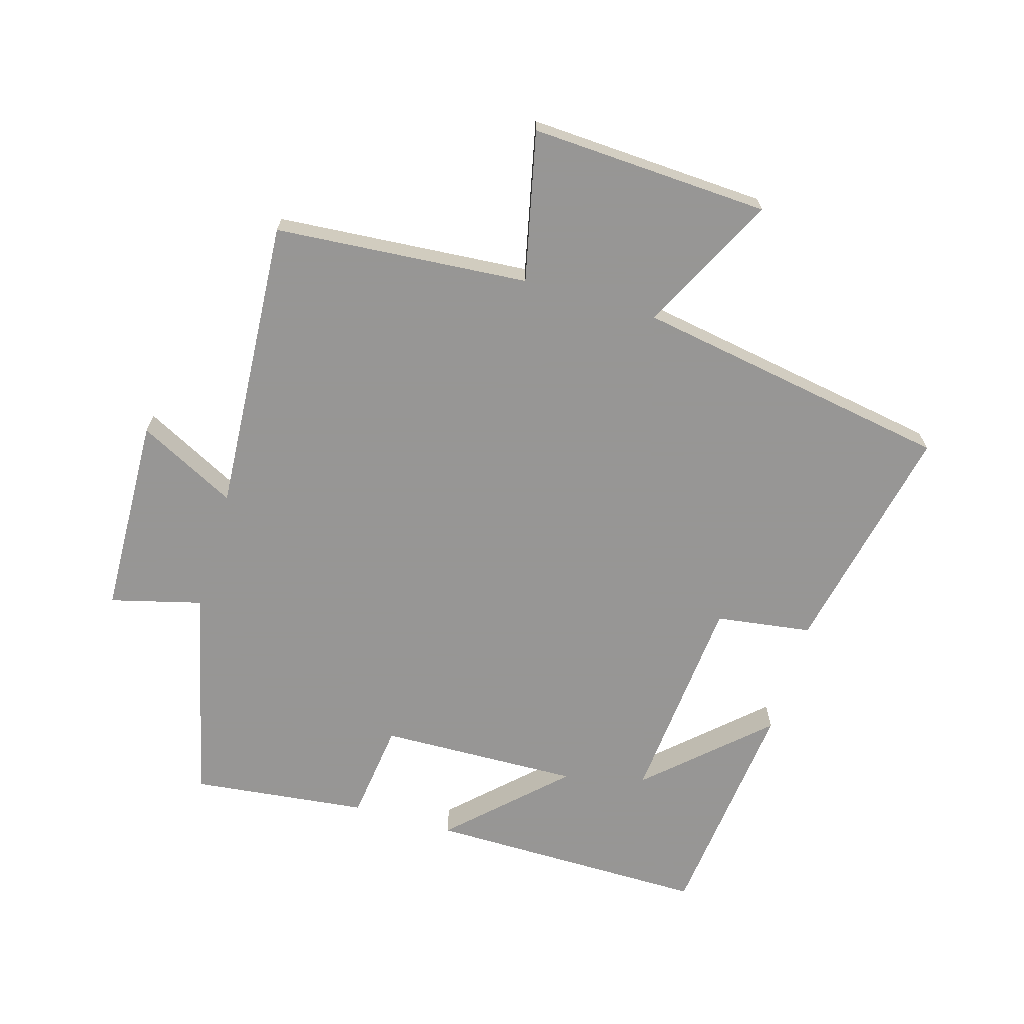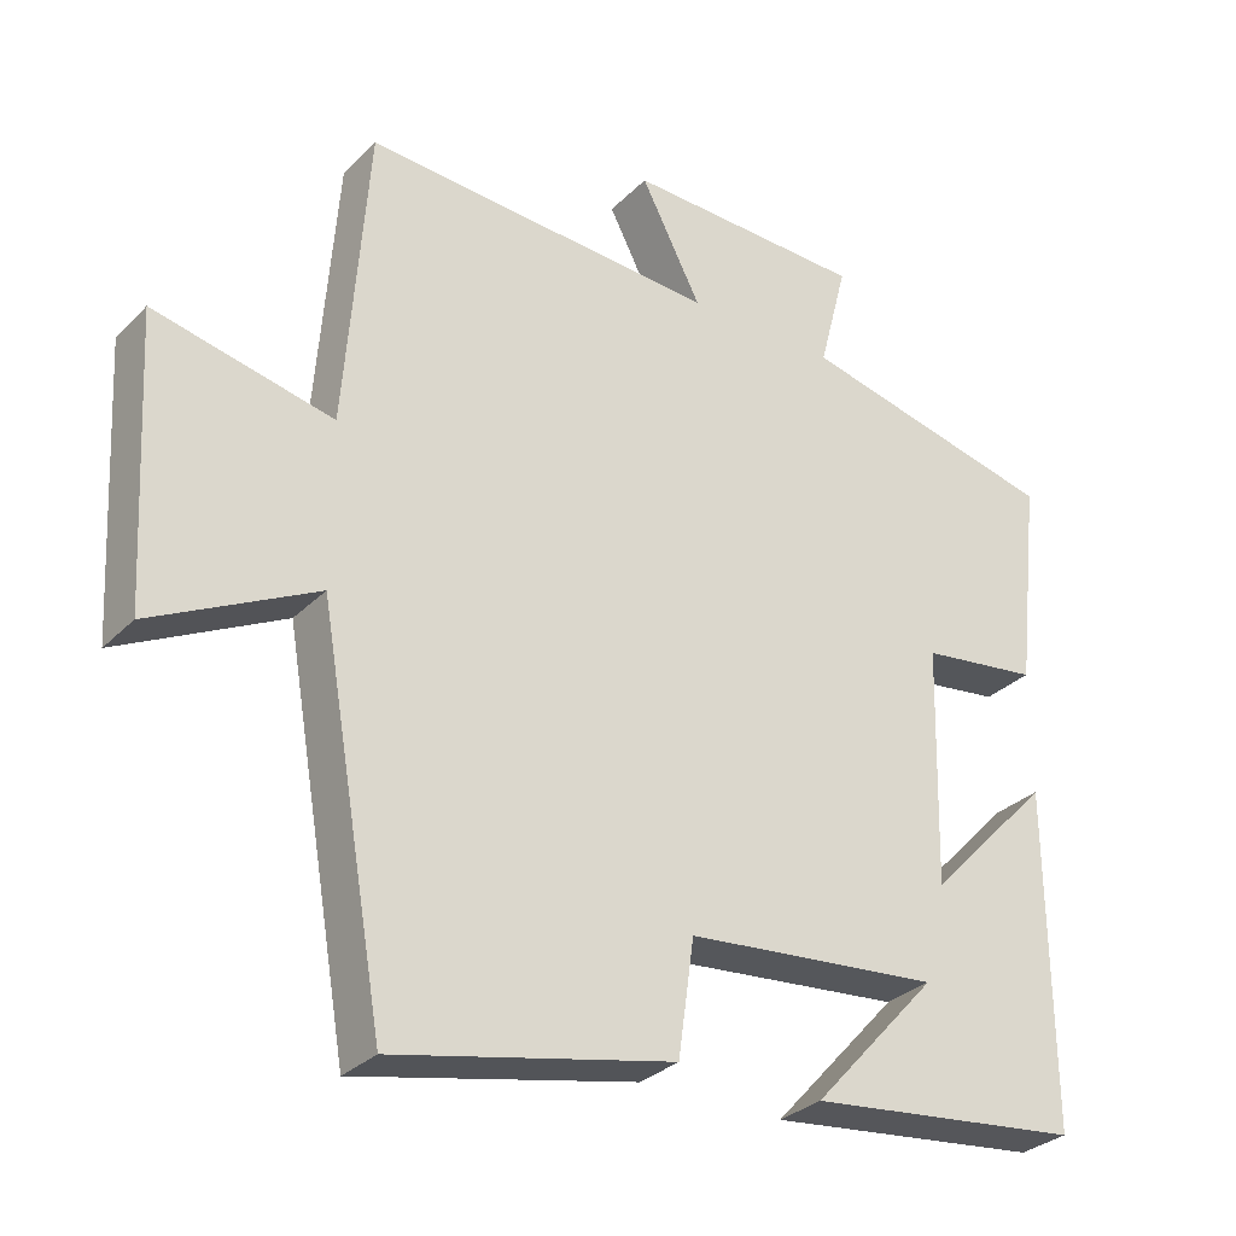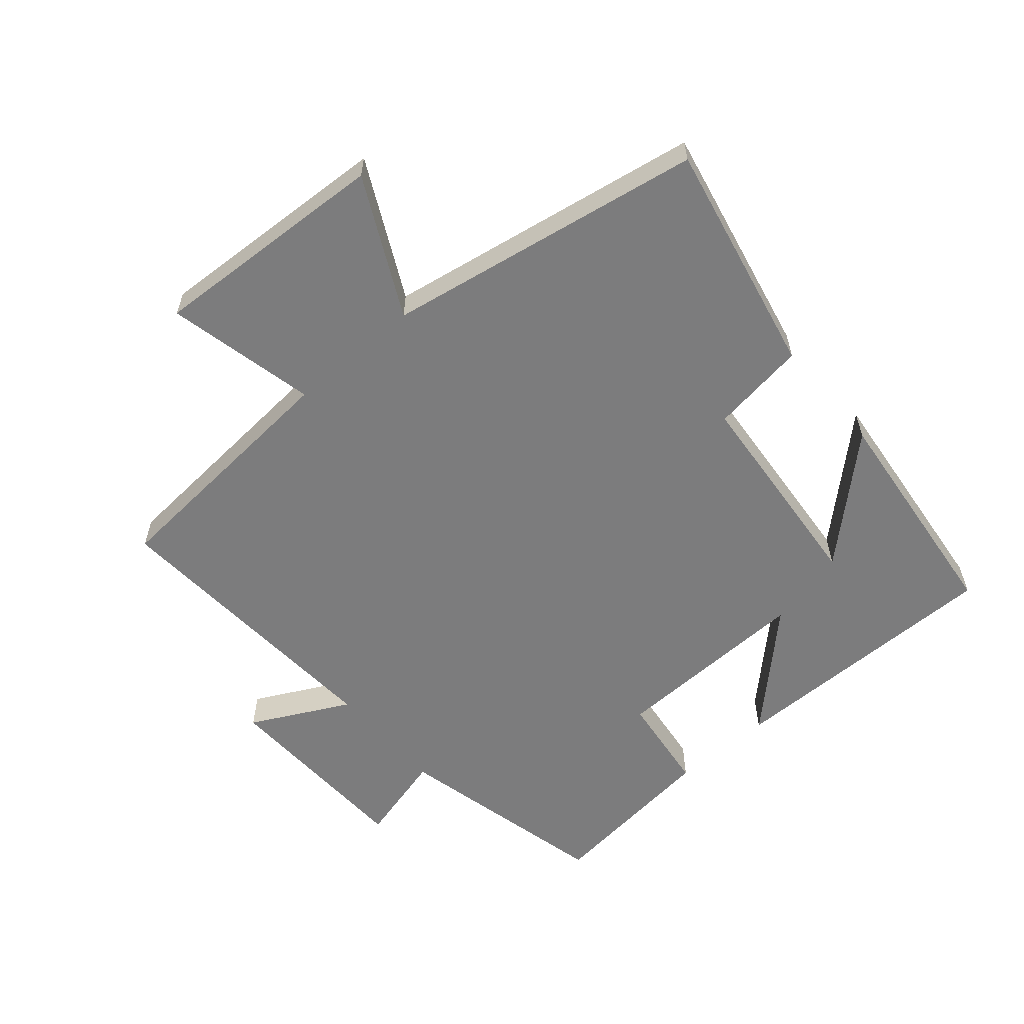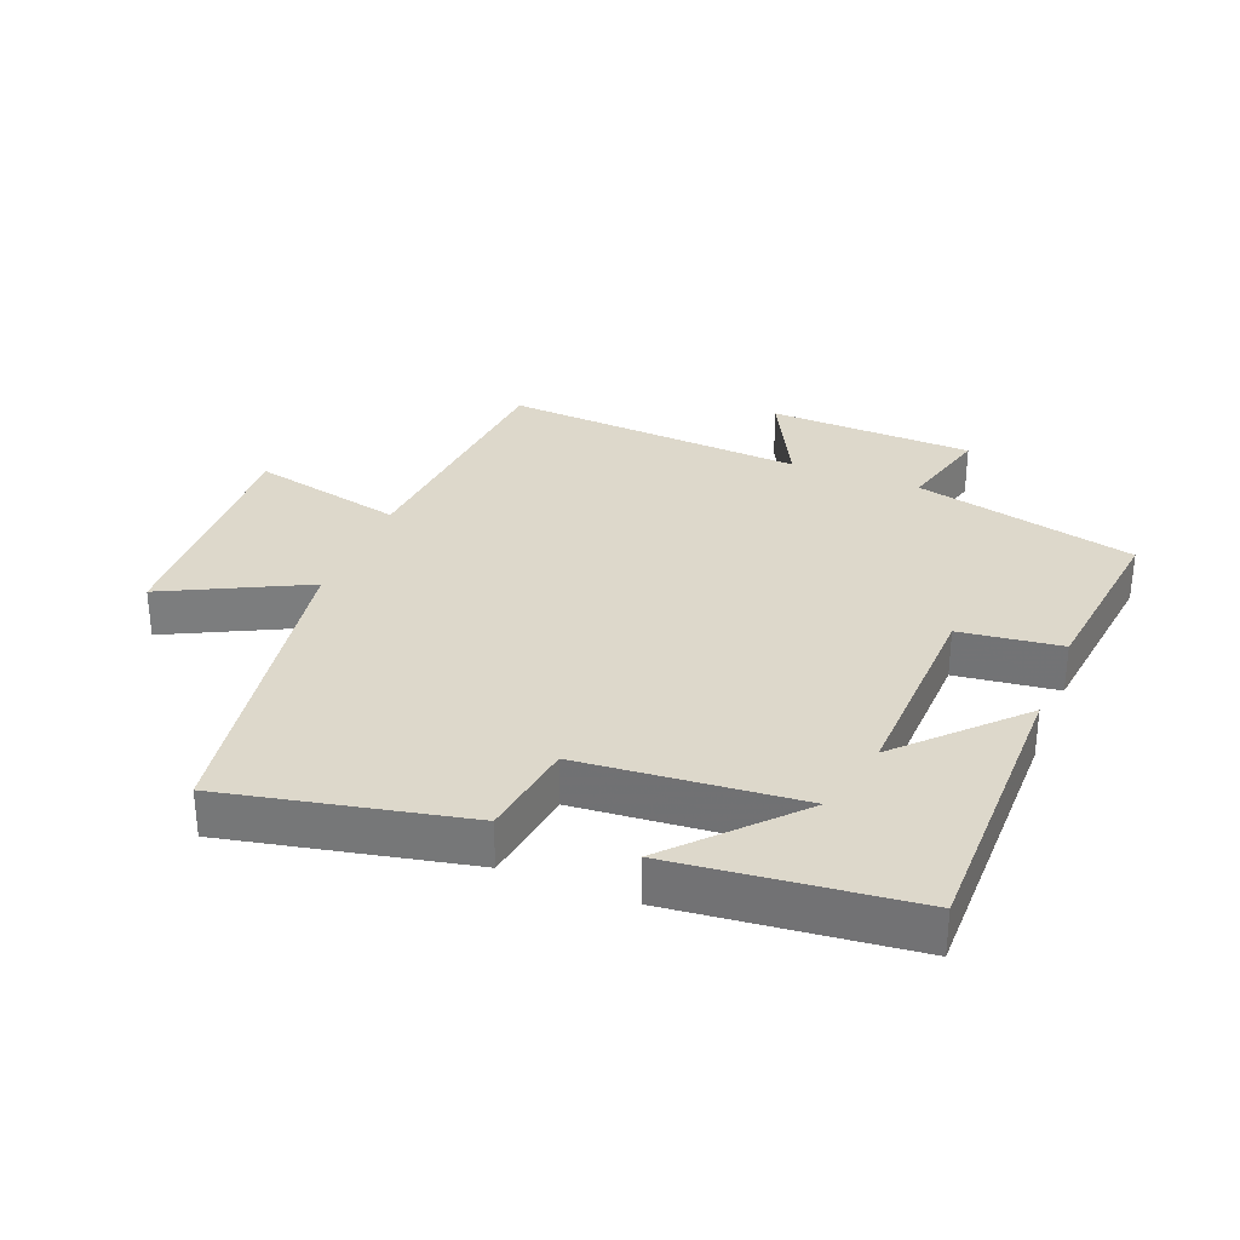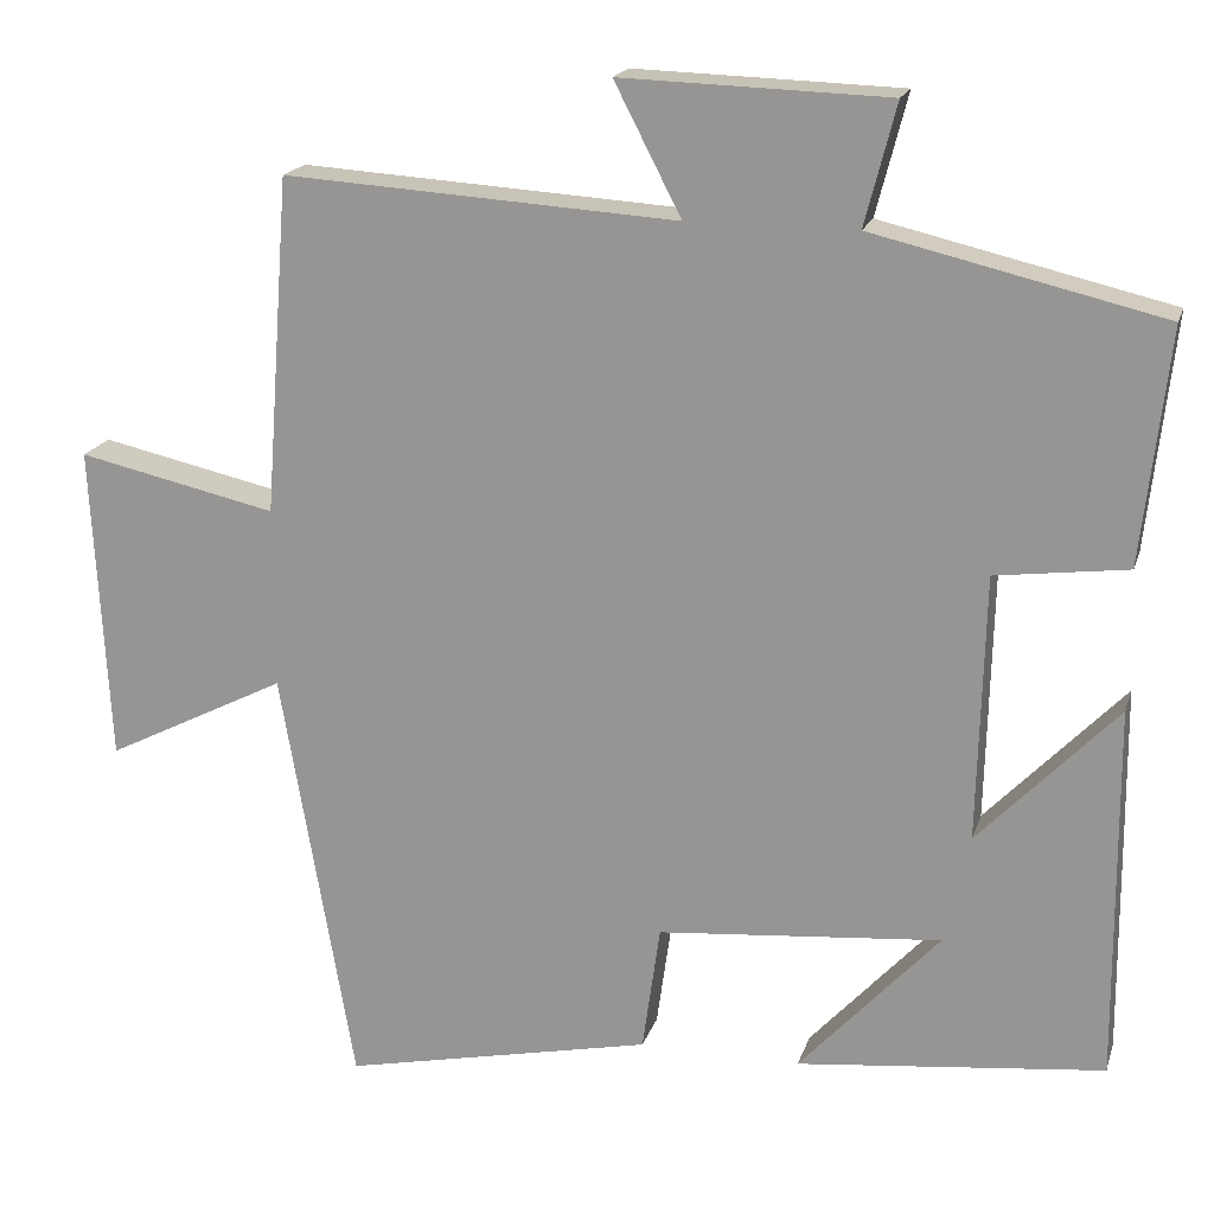
<metadata>
{"format":"obj","ext":"obj","renderer":"f3d","projection":"perspective","resolution":1024,"background":"white","views":[{"elev":-67.8,"azim":73.7,"up":"+Y"},{"elev":-30.4,"azim":144.4,"up":"+Z"},{"elev":-58.8,"azim":130.7,"up":"+Y"},{"elev":31.4,"azim":-158.1,"up":"+Y"},{"elev":18.4,"azim":-164.8,"up":"+Z"}]}
</metadata>
<code>
v -0.503 0.07 -0.46
v -0.5 0.07 -0.02
v -0.337 0.07 -0.19
v -0.345 0.07 0.124
v -0.5 0.07 0.144
v -0.531 0.07 0.42
v -0.191 0.07 0.5
v -0.228 0.07 0.643
v 0.086 0.07 0.653
v 0.007 0.07 0.5
v 0.47 0.07 0.529
v 0.5 0.07 0.132
v 0.734 0.07 0.184
v 0.714 0.07 -0.19
v 0.5 0.07 -0.082
v 0.414 0.07 -0.578
v 0.048 0.07 -0.5
v 0.027 0.07 -0.35
v -0.307 0.07 -0.32
v -0.142 0.07 -0.5
v -0.503 0 -0.46
v -0.5 0 -0.02
v -0.337 0 -0.19
v -0.345 0 0.124
v -0.5 0 0.144
v -0.531 0 0.42
v -0.191 0 0.5
v -0.228 0 0.643
v 0.086 0 0.653
v 0.007 0 0.5
v 0.47 0 0.529
v 0.5 0 0.132
v 0.734 0 0.184
v 0.714 0 -0.19
v 0.5 0 -0.082
v 0.414 0 -0.578
v 0.048 0 -0.5
v 0.027 0 -0.35
v -0.307 0 -0.32
v -0.142 0 -0.5
f 19 20 1
f 15 16 17 18
f 15 18 19
f 12 13 14 15
f 10 11 12 15
f 10 15 19
f 7 8 9 10
f 4 5 6 7
f 3 4 7 10
f 19 1 2 3
f 3 10 19
f 21 40 39
f 38 37 36 35
f 39 38 35
f 35 34 33 32
f 35 32 31 30
f 39 35 30
f 30 29 28 27
f 27 26 25 24
f 30 27 24 23
f 23 22 21 39
f 39 30 23
f 1 21 22 2
f 2 22 23 3
f 3 23 24 4
f 4 24 25 5
f 5 25 26 6
f 6 26 27 7
f 7 27 28 8
f 8 28 29 9
f 9 29 30 10
f 10 30 31 11
f 11 31 32 12
f 12 32 33 13
f 13 33 34 14
f 14 34 35 15
f 15 35 36 16
f 16 36 37 17
f 17 37 38 18
f 18 38 39 19
f 19 39 40 20
f 20 40 21 1

</code>
